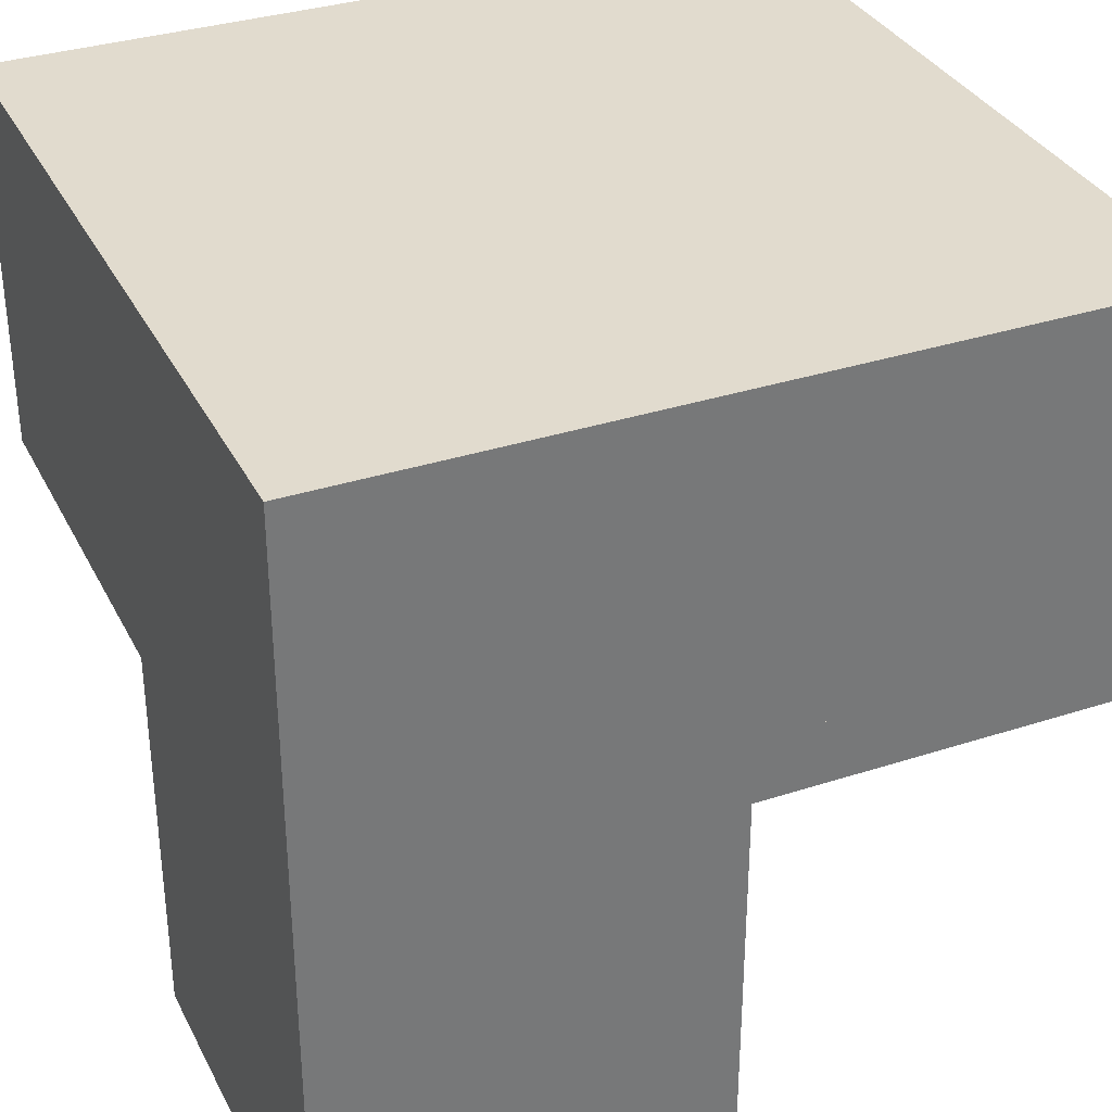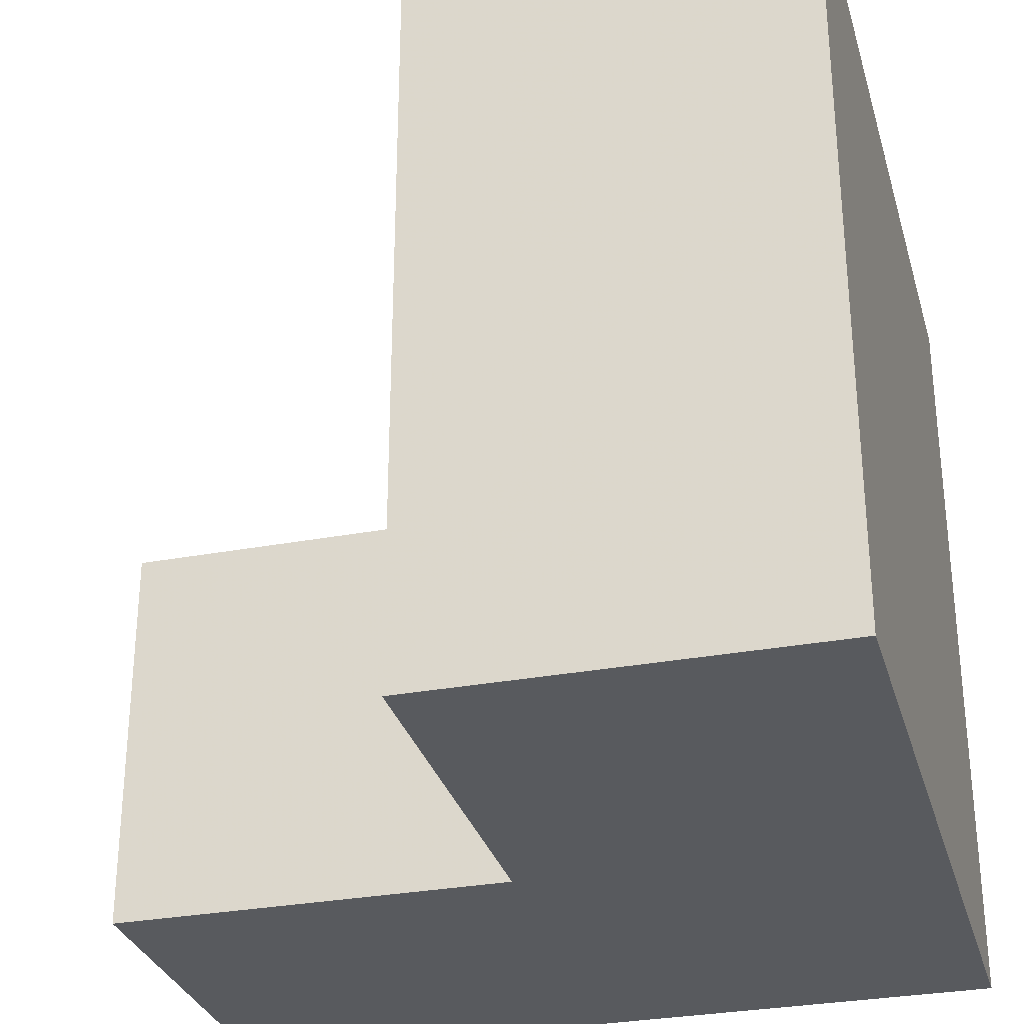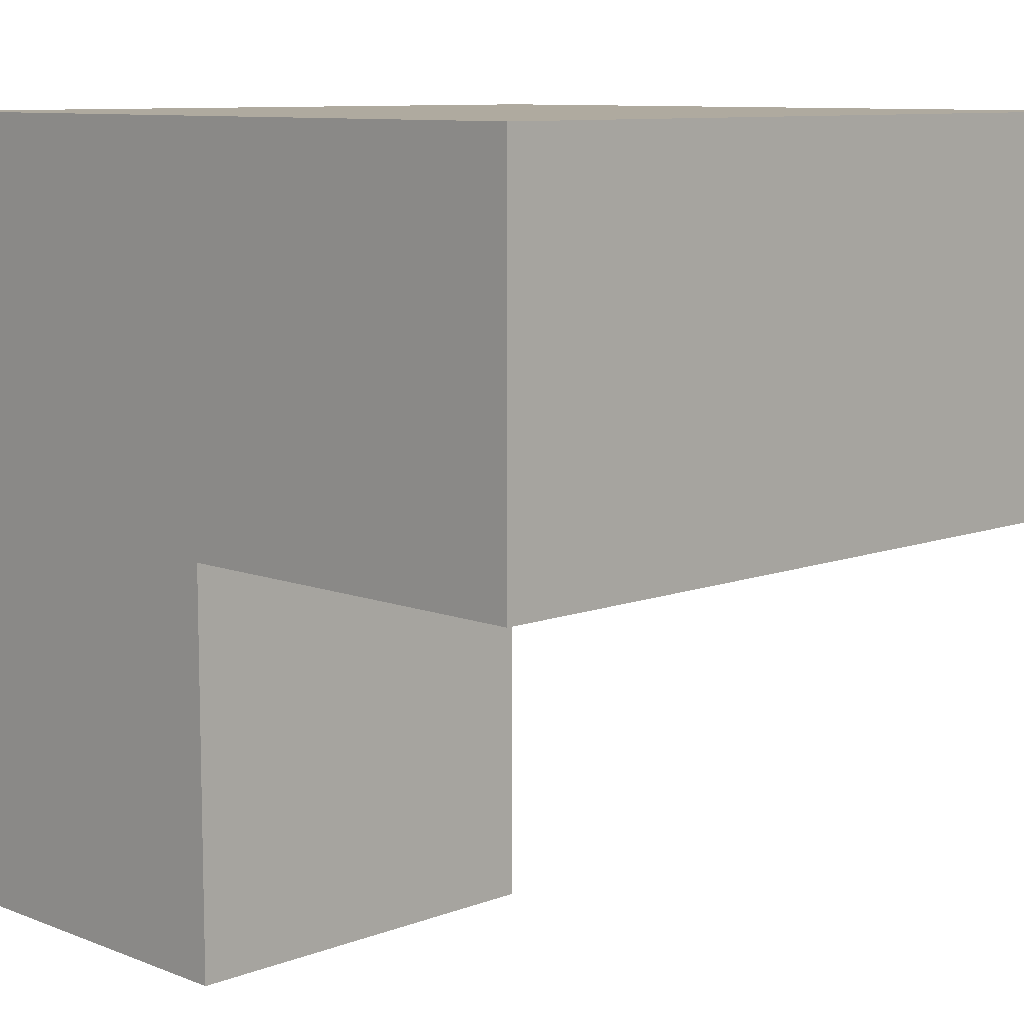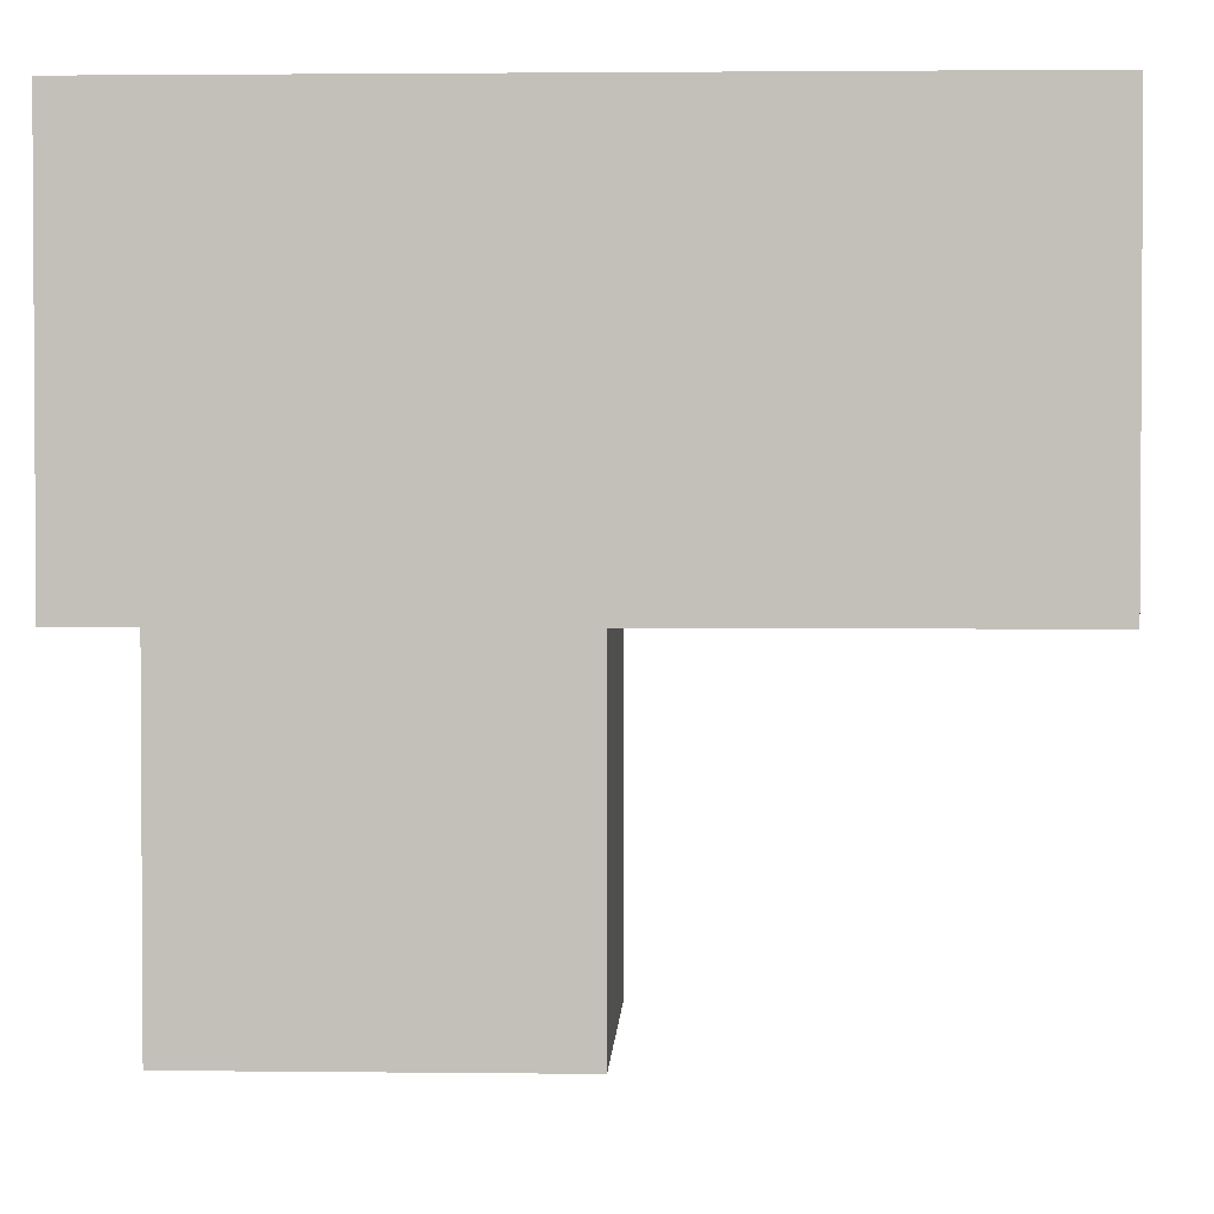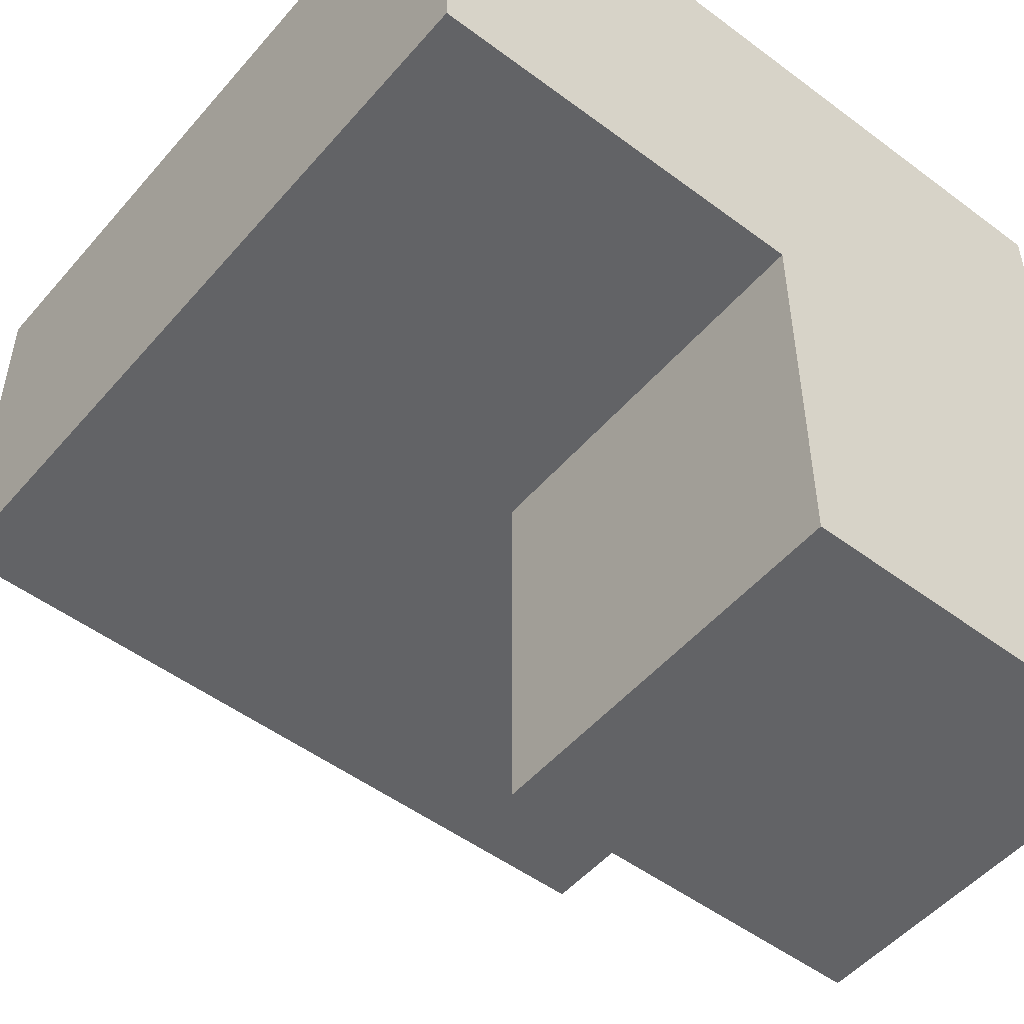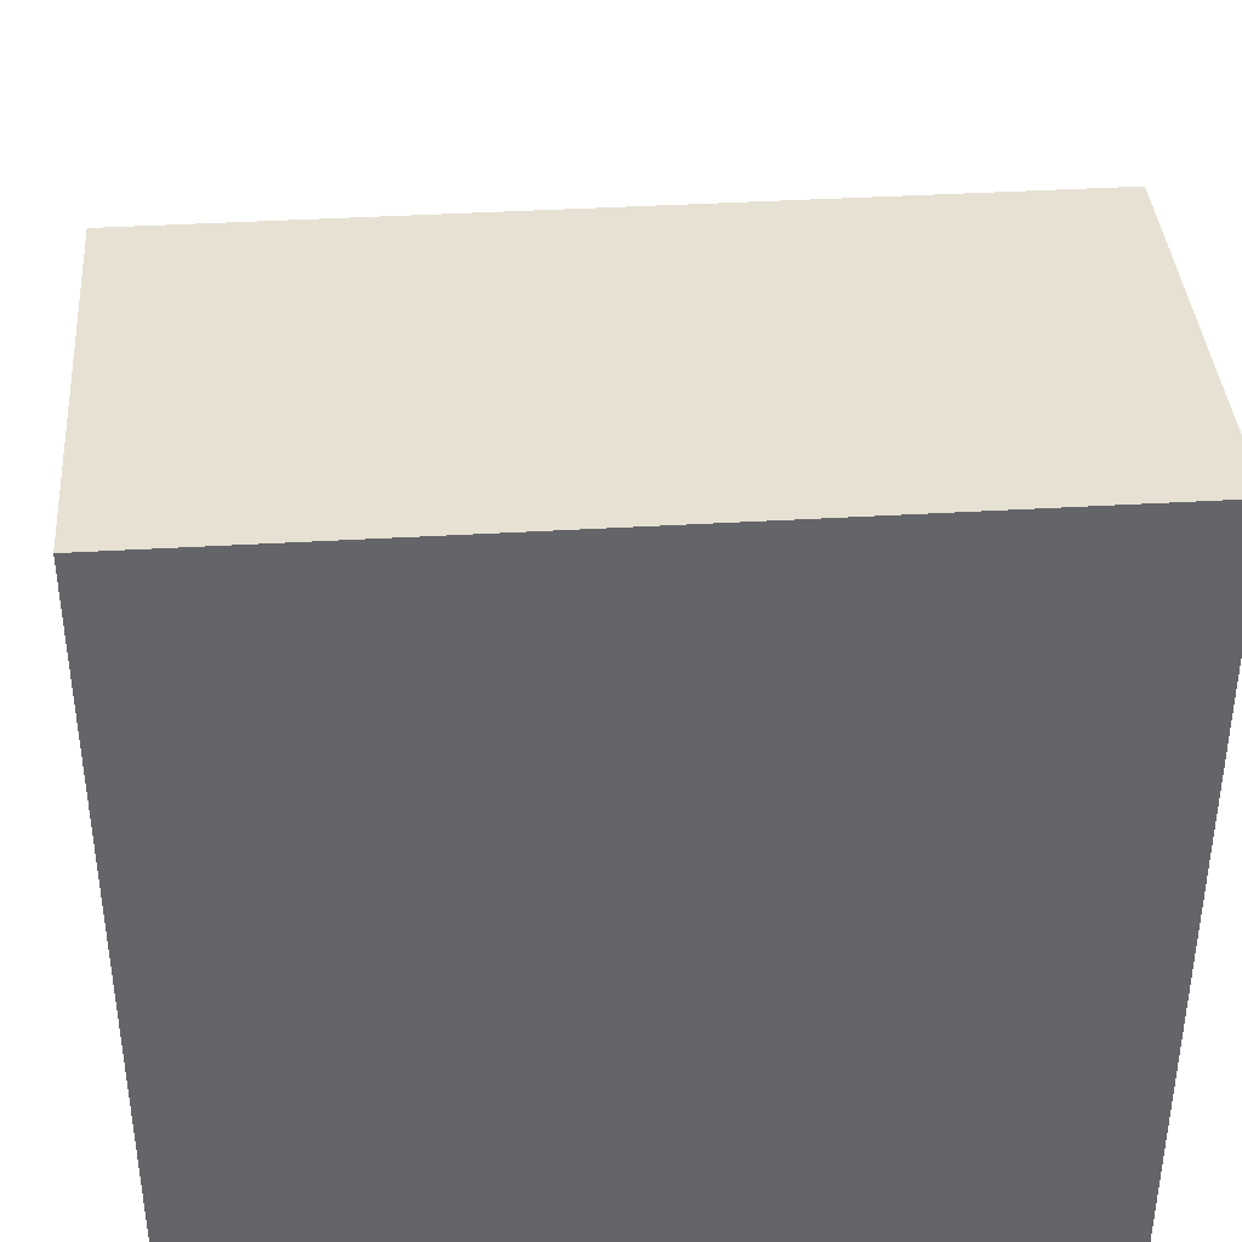
<metadata>
{"format":"obj","ext":"obj","renderer":"f3d","projection":"perspective","resolution":1024,"background":"white","views":[{"elev":33.9,"azim":-113.8,"up":"+Y"},{"elev":-30.5,"azim":105.2,"up":"+Z"},{"elev":9.4,"azim":-44.6,"up":"+Y"},{"elev":2.2,"azim":2.4,"up":"+Y"},{"elev":-50.9,"azim":140.8,"up":"+Y"},{"elev":38.7,"azim":175.7,"up":"+Z"}]}
</metadata>
<code>
o Cube
v 1 1 1e-06
v 1 1 1
v 1e-06 0 -1e-06
v 1e-06 1 -0
v -1e-06 1 1
v 0 0 0.5
v 1 0.5 1
v -1e-06 0.5 1
v 0 0.5 0.5
v 0.5 0 -0
v 0.5 0 0.5
v 0.5 0.5 0.5
v 1 0.5 1e-06
v 0.5 0.5 0
v 1e-06 0.5 -1e-06
f 11 6 3
f 11 3 10
f 12 9 6
f 12 6 11
f 10 14 12
f 10 12 11
f 3 14 10
f 1 13 14
f 3 6 9
f 5 9 8
f 2 5 8
f 2 8 7
f 13 1 2
f 13 2 7
f 2 1 4
f 2 4 5
f 7 8 15
f 7 15 13
f 1 3 4
f 3 5 4

</code>
